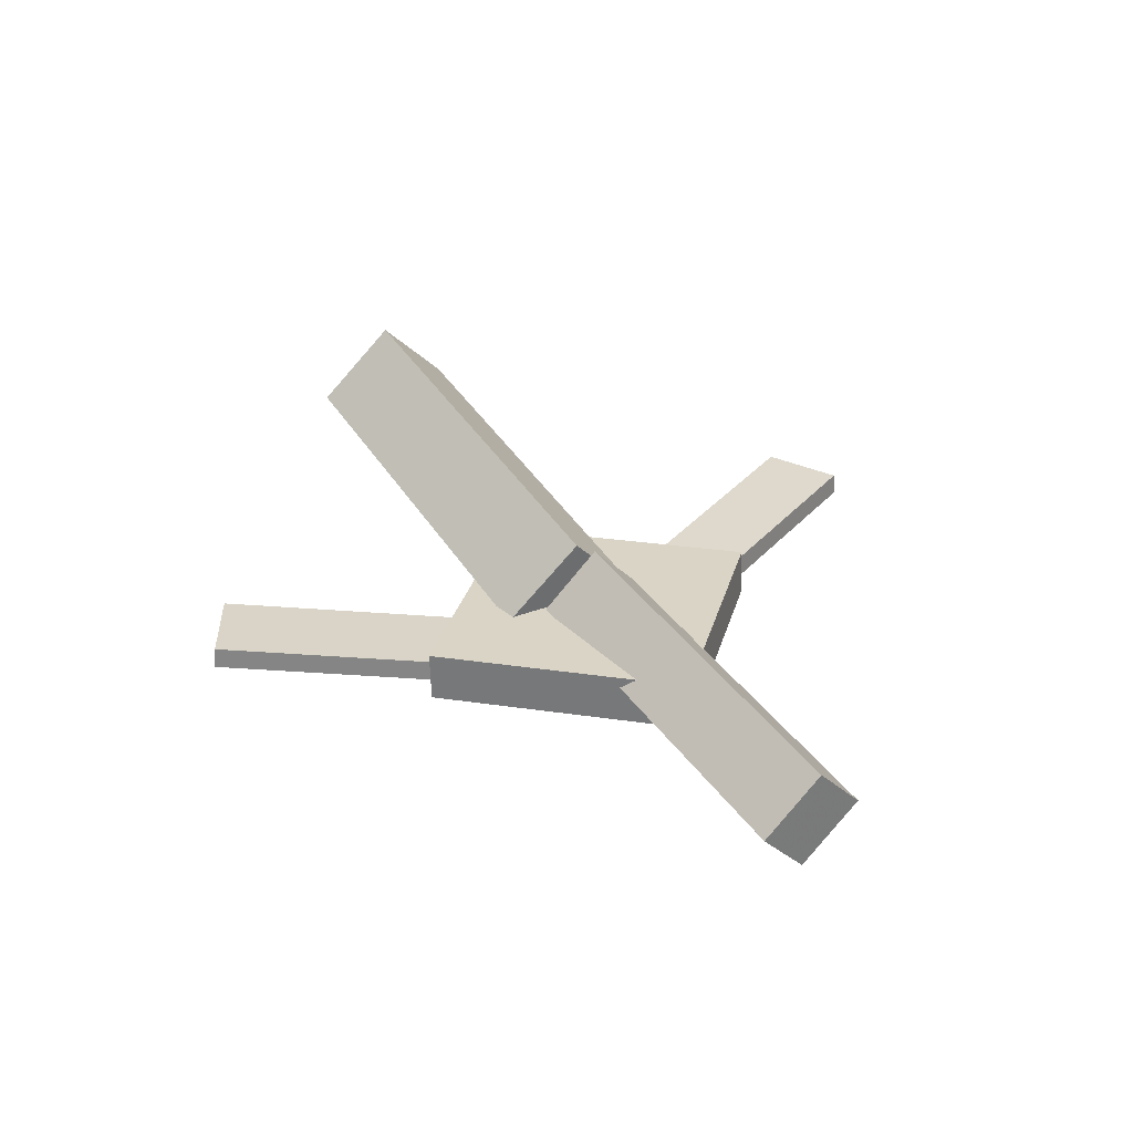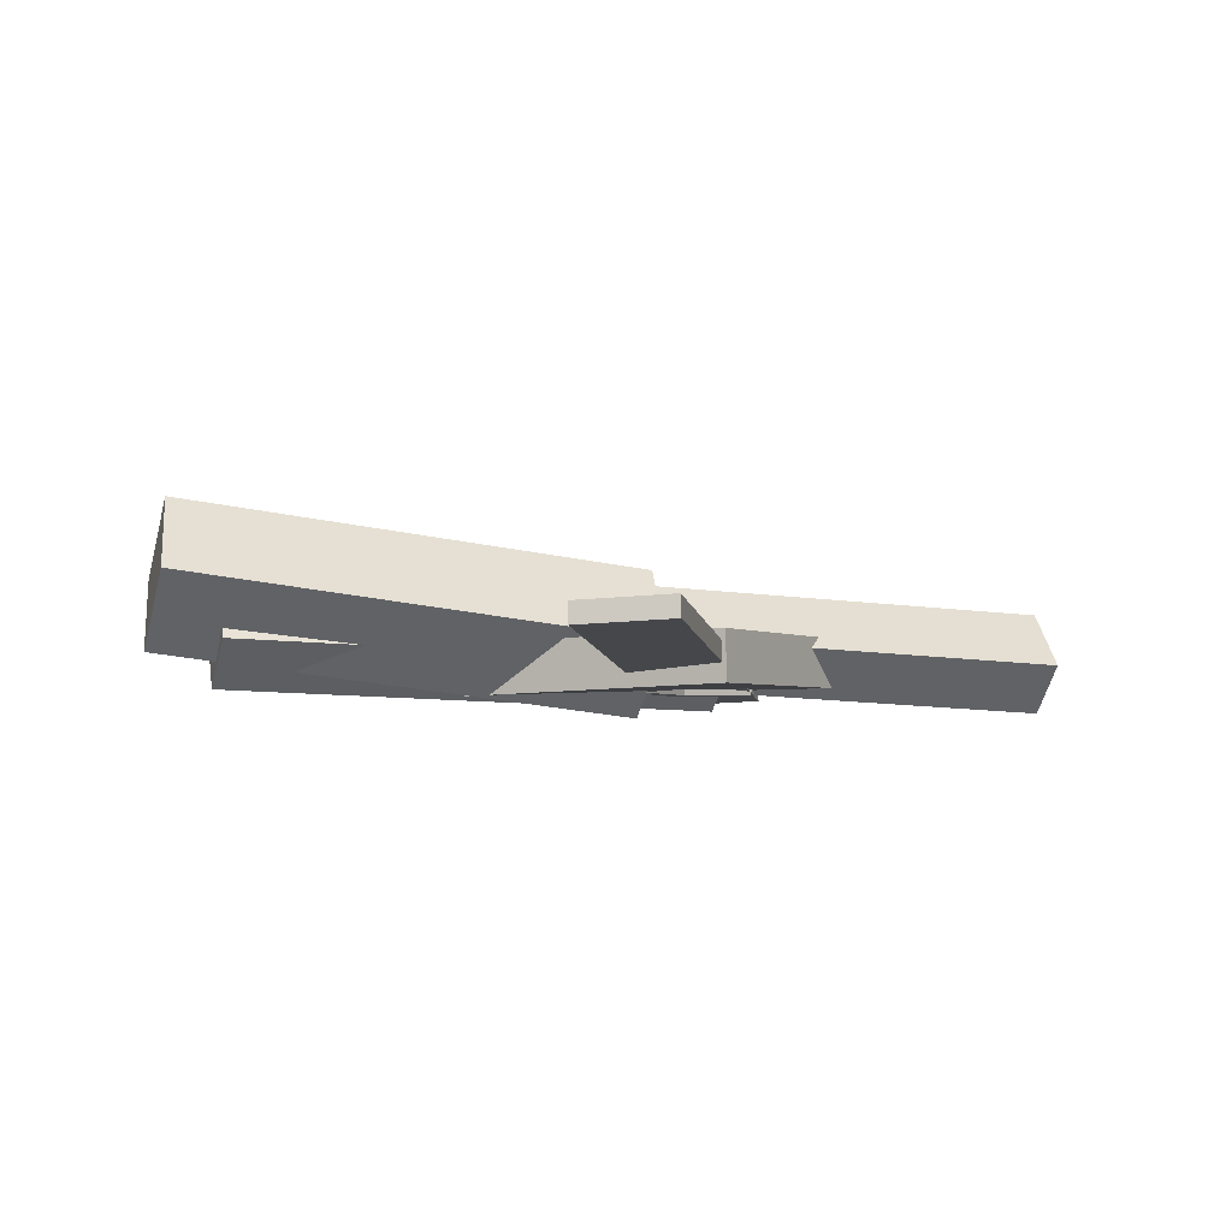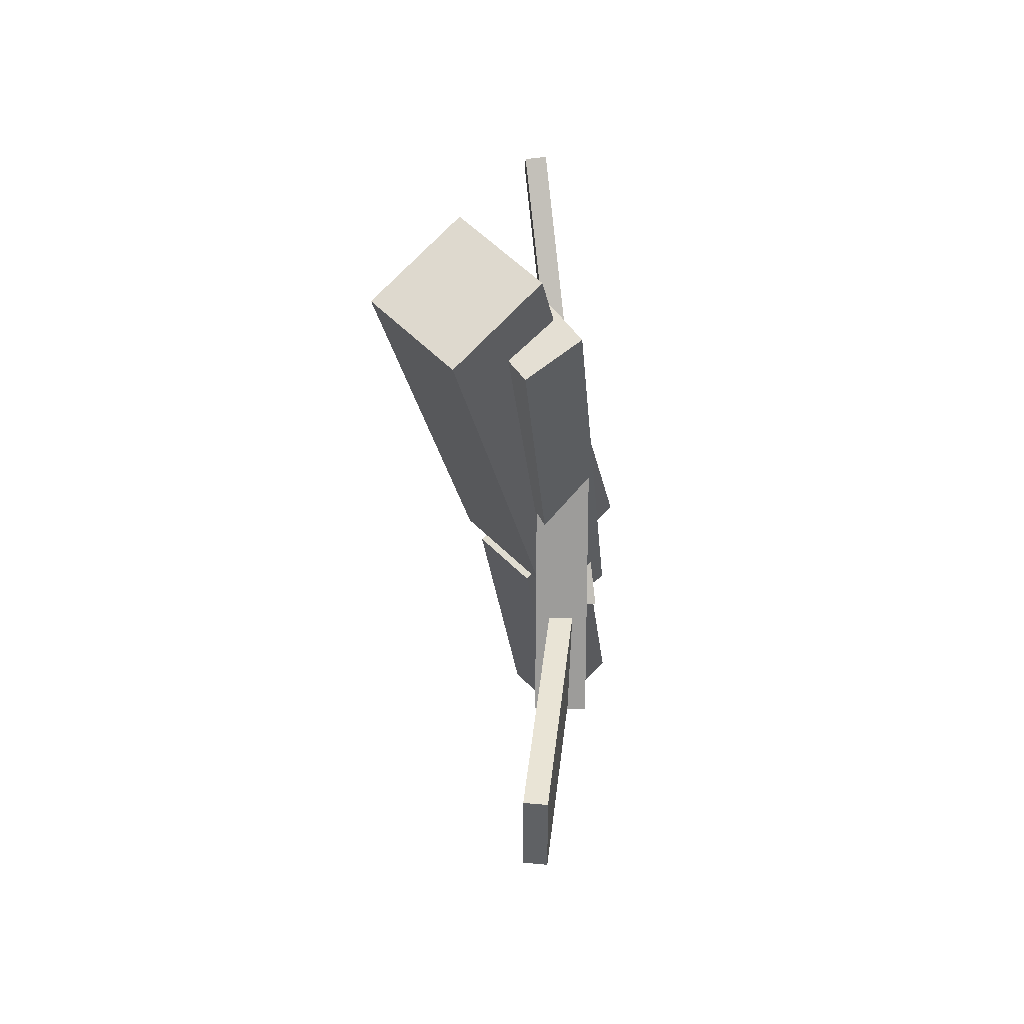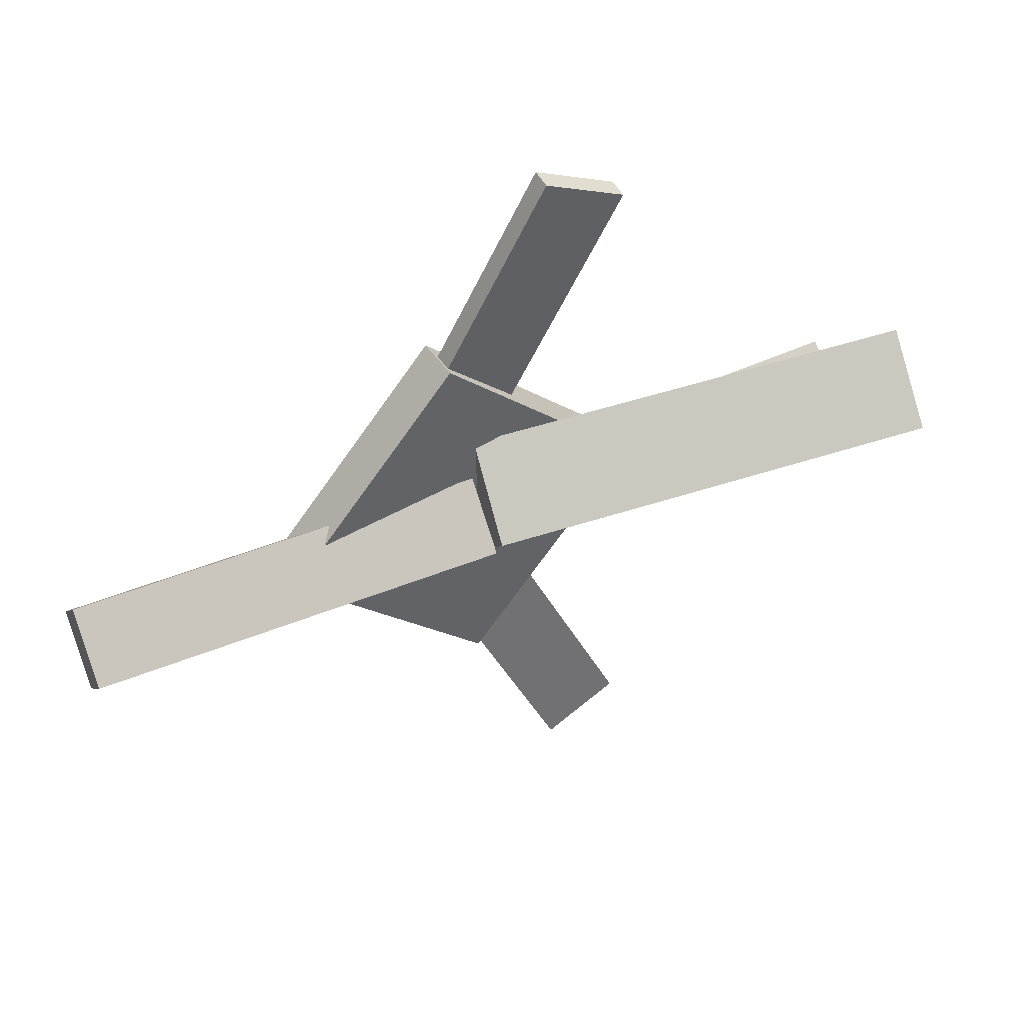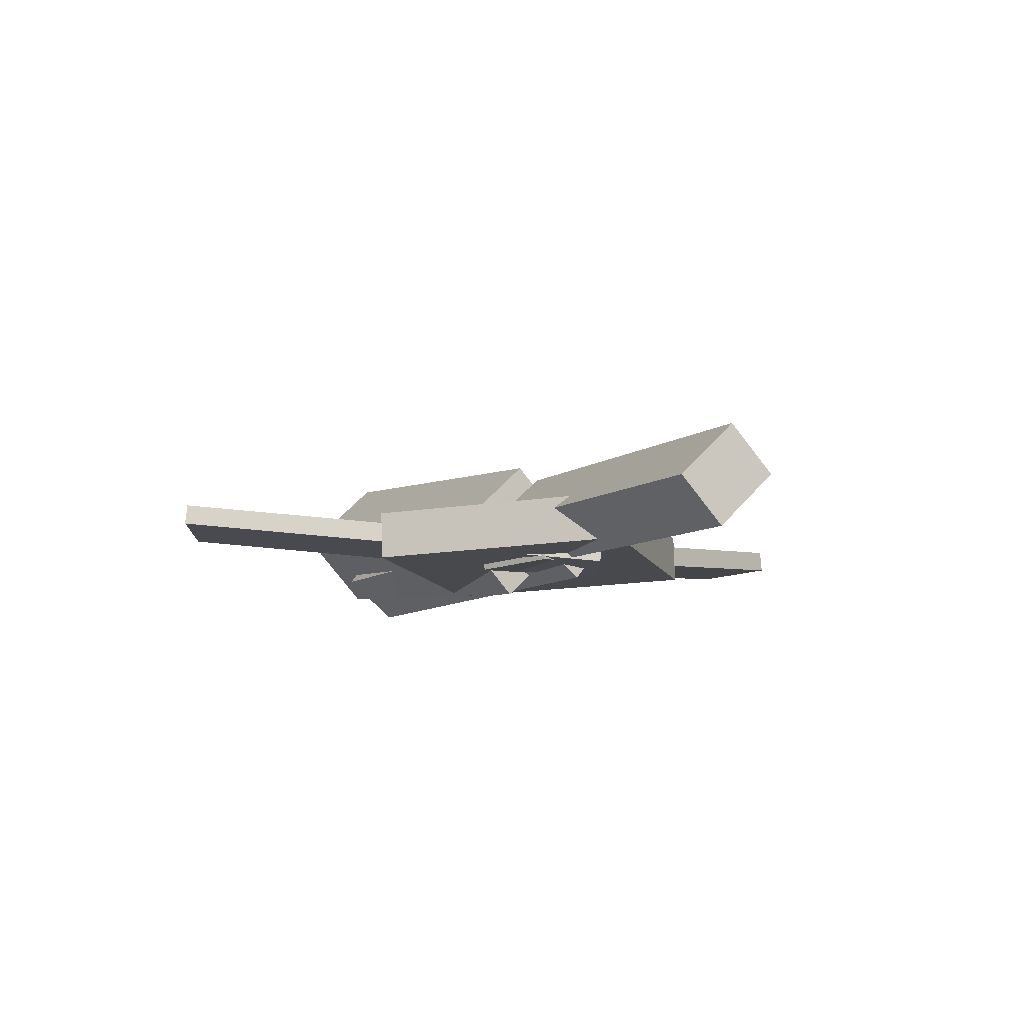
<metadata>
{"format":"obj","ext":"obj","renderer":"f3d","projection":"perspective","resolution":1024,"background":"white","views":[{"elev":30.8,"azim":62.3,"up":"+Y"},{"elev":-5.2,"azim":-14.6,"up":"+Y"},{"elev":-22.6,"azim":-87.5,"up":"+Z"},{"elev":43.2,"azim":152.2,"up":"+Z"},{"elev":-10.7,"azim":64.6,"up":"+Y"}]}
</metadata>
<code>
v 0.007058 -0.04966 -0.04865
v 0.0008633 -0.1111 0.01335
v -0.3782 -0.004417 -0.04233
v -0.3844 -0.06582 0.01967
v 0.01481 0.00822 0.009454
v 0.008615 -0.05319 0.07145
v -0.3704 0.05347 0.01578
v -0.3766 -0.00794 0.07777
f 1.0 7.0 5.0
f 1.0 3.0 7.0
f 1.0 4.0 3.0
f 1.0 2.0 4.0
f 3.0 8.0 7.0
f 3.0 4.0 8.0
f 5.0 7.0 8.0
f 5.0 8.0 6.0
f 1.0 5.0 6.0
f 1.0 6.0 2.0
f 2.0 6.0 8.0
f 2.0 8.0 4.0
v -0.04974 -0.05855 0.3157
v -0.04971 -0.04162 0.3139
v -0.1194 -0.06182 0.2823
v -0.1194 -0.04488 0.2805
v 0.1143 -0.09362 -0.02314
v 0.1143 -0.07669 -0.02487
v 0.04459 -0.09688 -0.05655
v 0.04463 -0.07995 -0.05828
f 9.0 15.0 13.0
f 9.0 11.0 15.0
f 9.0 12.0 11.0
f 9.0 10.0 12.0
f 11.0 16.0 15.0
f 11.0 12.0 16.0
f 13.0 15.0 16.0
f 13.0 16.0 14.0
f 9.0 13.0 14.0
f 9.0 14.0 10.0
f 10.0 14.0 16.0
f 10.0 16.0 12.0
v -0.332 -0.09218 0.00208
v 0.07344 -0.1029 -0.02074
v -0.3284 -0.05629 0.04866
v 0.07701 -0.06703 0.02585
v -0.3327 -0.05212 -0.02873
v 0.07277 -0.06287 -0.05154
v -0.3291 -0.01623 0.01785
v 0.07634 -0.02698 -0.004961
f 17.0 23.0 21.0
f 17.0 19.0 23.0
f 17.0 20.0 19.0
f 17.0 18.0 20.0
f 19.0 24.0 23.0
f 19.0 20.0 24.0
f 21.0 23.0 24.0
f 21.0 24.0 22.0
f 17.0 21.0 22.0
f 17.0 22.0 18.0
f 18.0 22.0 24.0
f 18.0 24.0 20.0
v 0.3544 -0.05611 -0.05162
v 0.01203 -0.04026 -0.04545
v 0.3568 -0.01814 -0.0143
v 0.01446 -0.002293 -0.008133
v 0.3531 -0.1017 -0.005102
v 0.01075 -0.08589 0.001066
v 0.3555 -0.06376 0.03221
v 0.01318 -0.04792 0.03838
f 25.0 31.0 29.0
f 25.0 27.0 31.0
f 25.0 28.0 27.0
f 25.0 26.0 28.0
f 27.0 32.0 31.0
f 27.0 28.0 32.0
f 29.0 31.0 32.0
f 29.0 32.0 30.0
f 25.0 29.0 30.0
f 25.0 30.0 26.0
f 26.0 30.0 32.0
f 26.0 32.0 28.0
v 0.01191 -0.08734 -0.1602
v 0.1799 -0.08331 -0.00684
v -0.1363 -0.09463 0.002399
v 0.03169 -0.09061 0.1558
v 0.01047 -0.04663 -0.1597
v 0.1785 -0.0426 -0.006328
v -0.1378 -0.05392 0.002911
v 0.03025 -0.0499 0.1563
f 33.0 39.0 37.0
f 33.0 35.0 39.0
f 33.0 36.0 35.0
f 33.0 34.0 36.0
f 35.0 40.0 39.0
f 35.0 36.0 40.0
f 37.0 39.0 40.0
f 37.0 40.0 38.0
f 33.0 37.0 38.0
f 33.0 38.0 34.0
f 34.0 38.0 40.0
f 34.0 40.0 36.0
v 0.09301 -0.09187 0.02334
v 0.02924 -0.09439 0.05275
v -0.06072 -0.05777 -0.307
v -0.1245 -0.06029 -0.2776
v 0.09313 -0.07351 0.02518
v 0.02937 -0.07603 0.05458
v -0.0606 -0.03941 -0.3052
v -0.1244 -0.04193 -0.2758
f 41.0 47.0 45.0
f 41.0 43.0 47.0
f 41.0 44.0 43.0
f 41.0 42.0 44.0
f 43.0 48.0 47.0
f 43.0 44.0 48.0
f 45.0 47.0 48.0
f 45.0 48.0 46.0
f 41.0 45.0 46.0
f 41.0 46.0 42.0
f 42.0 46.0 48.0
f 42.0 48.0 44.0

</code>
